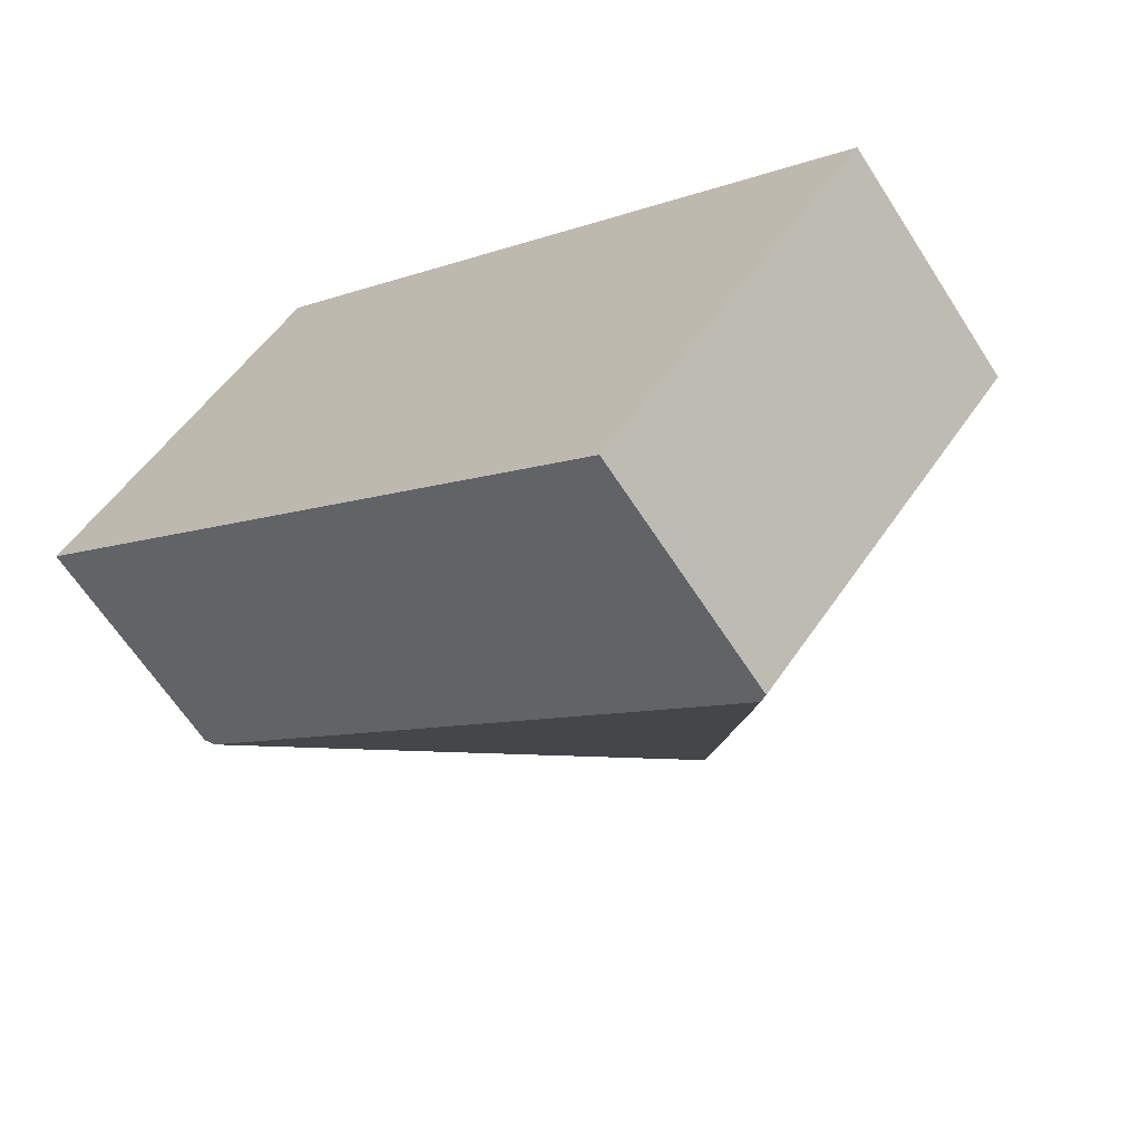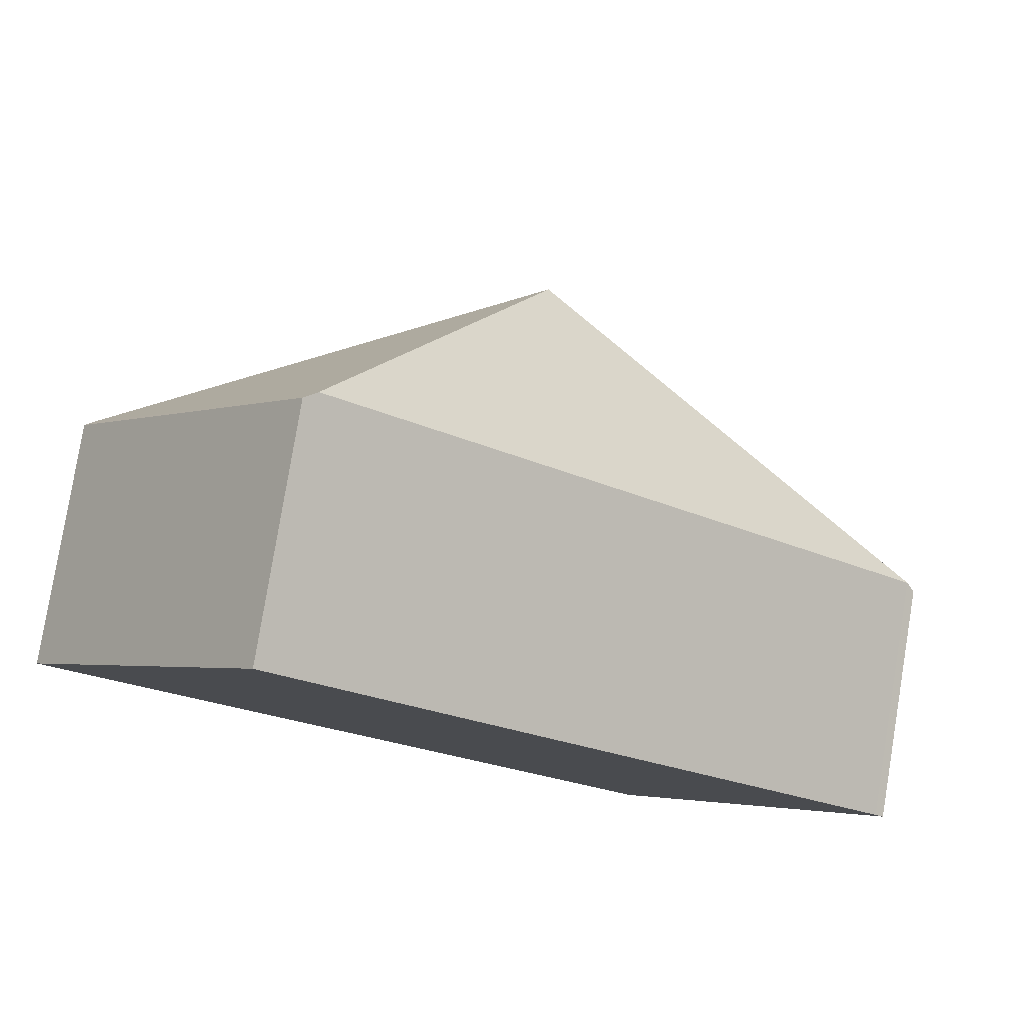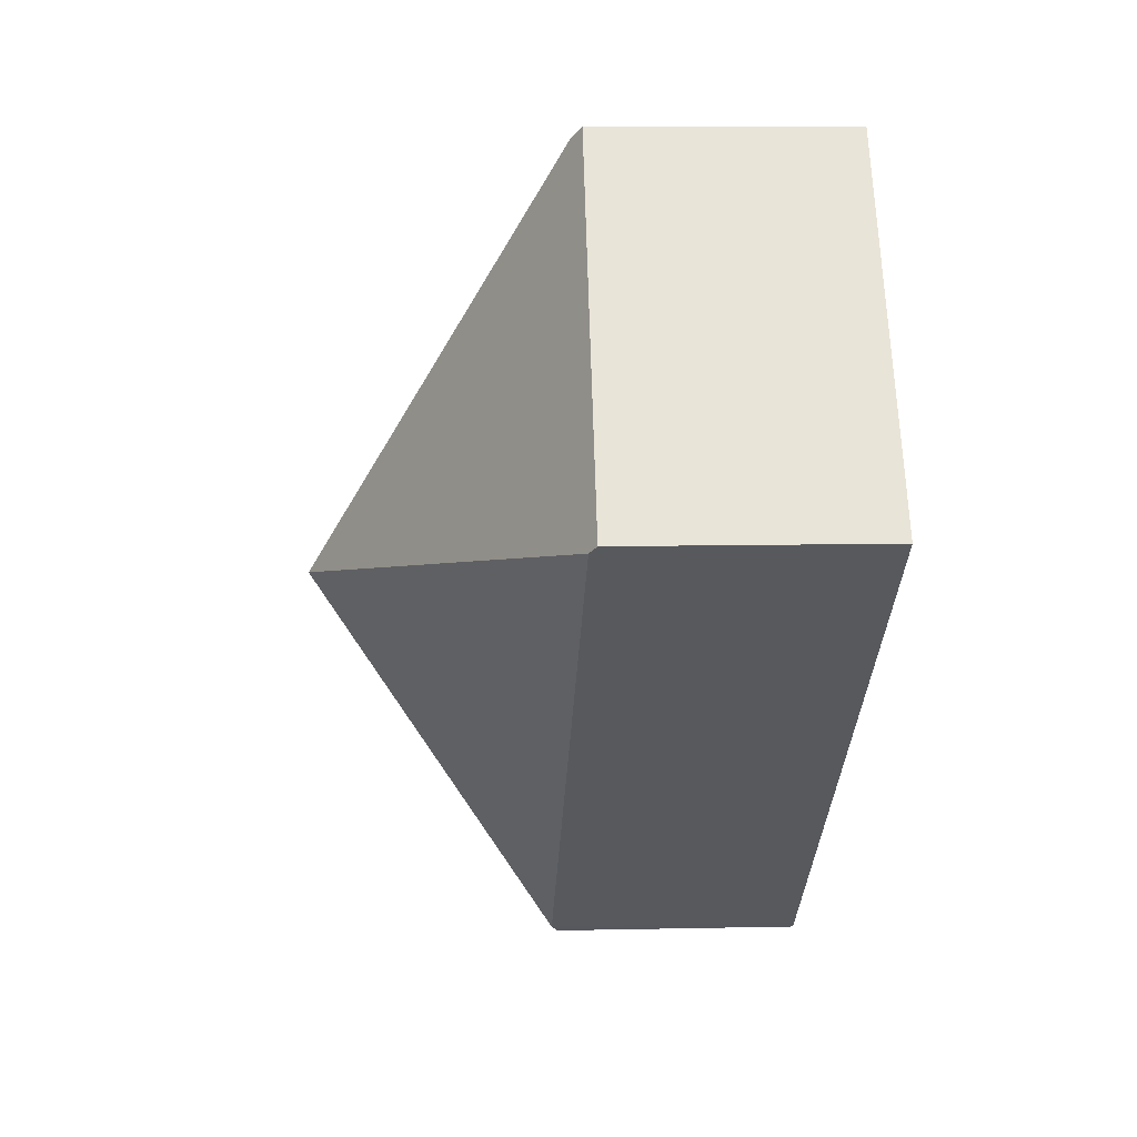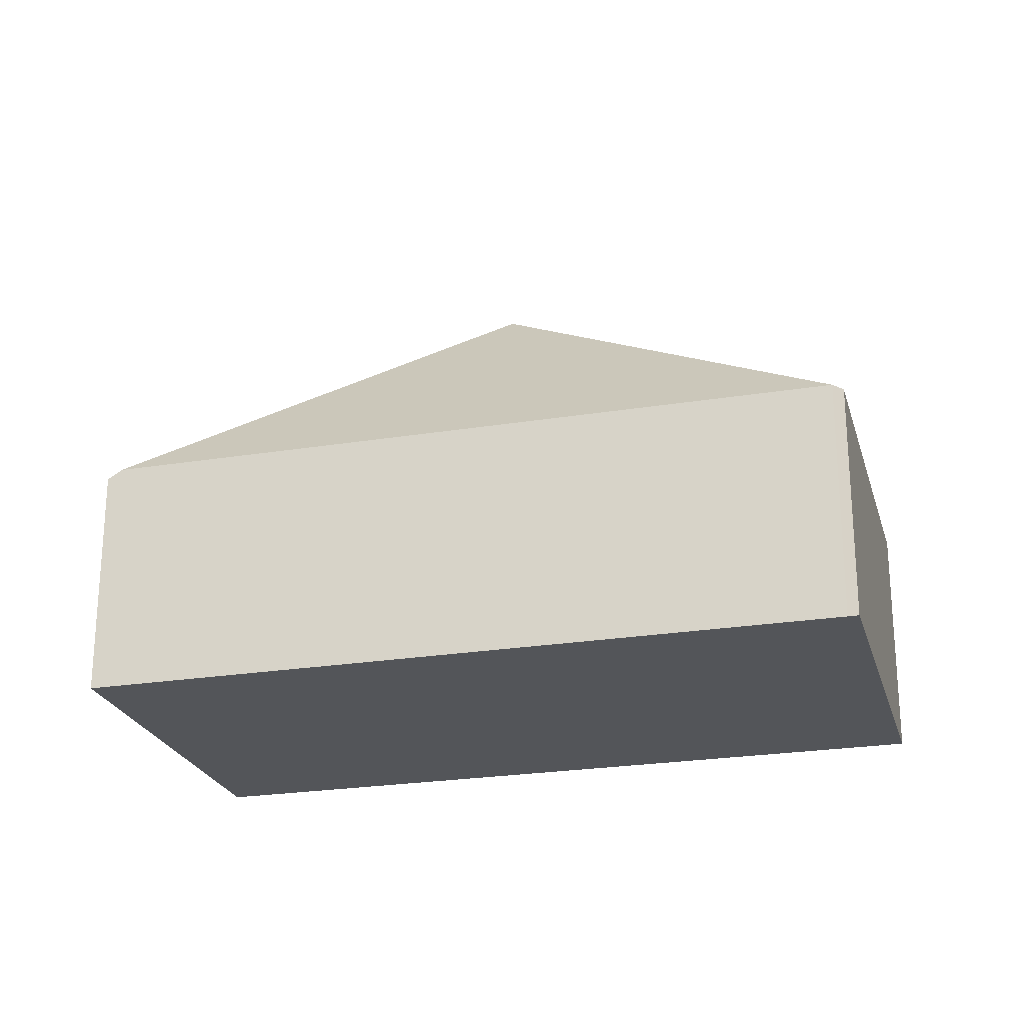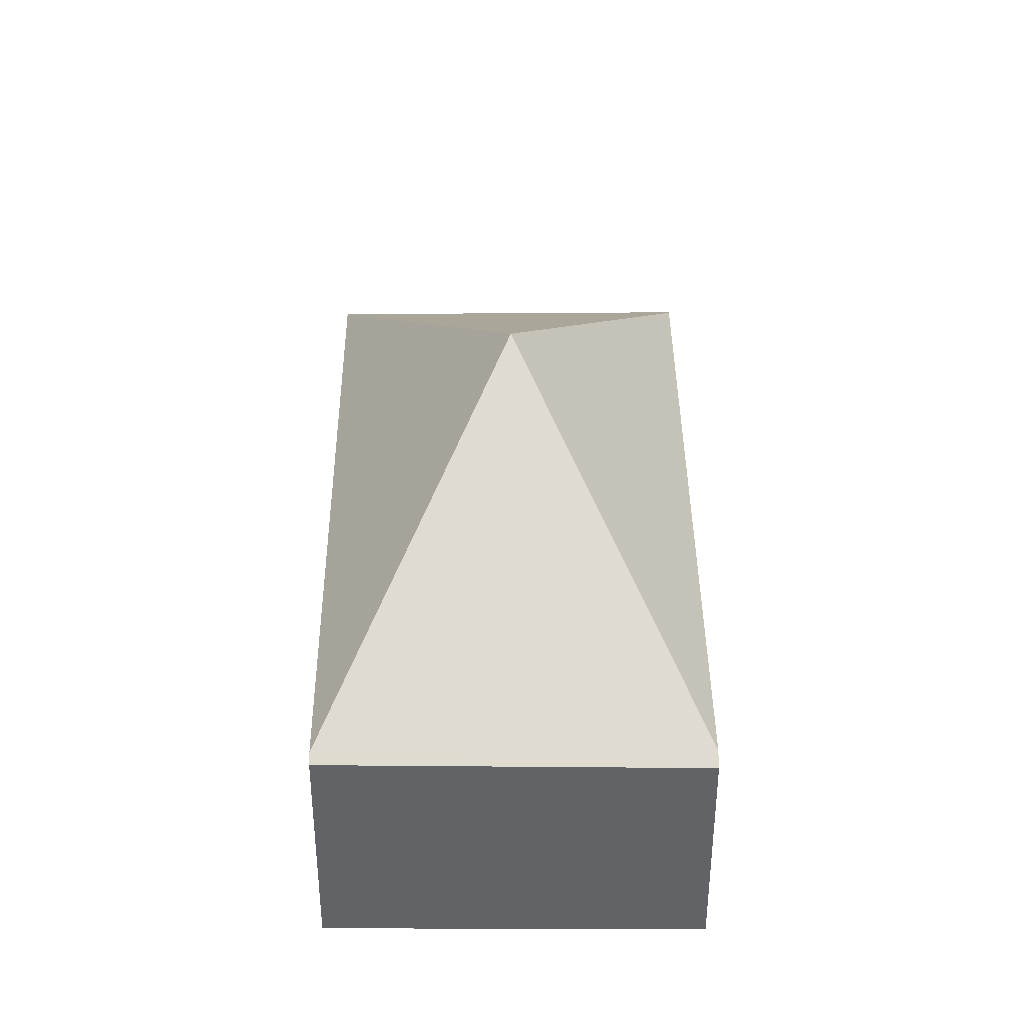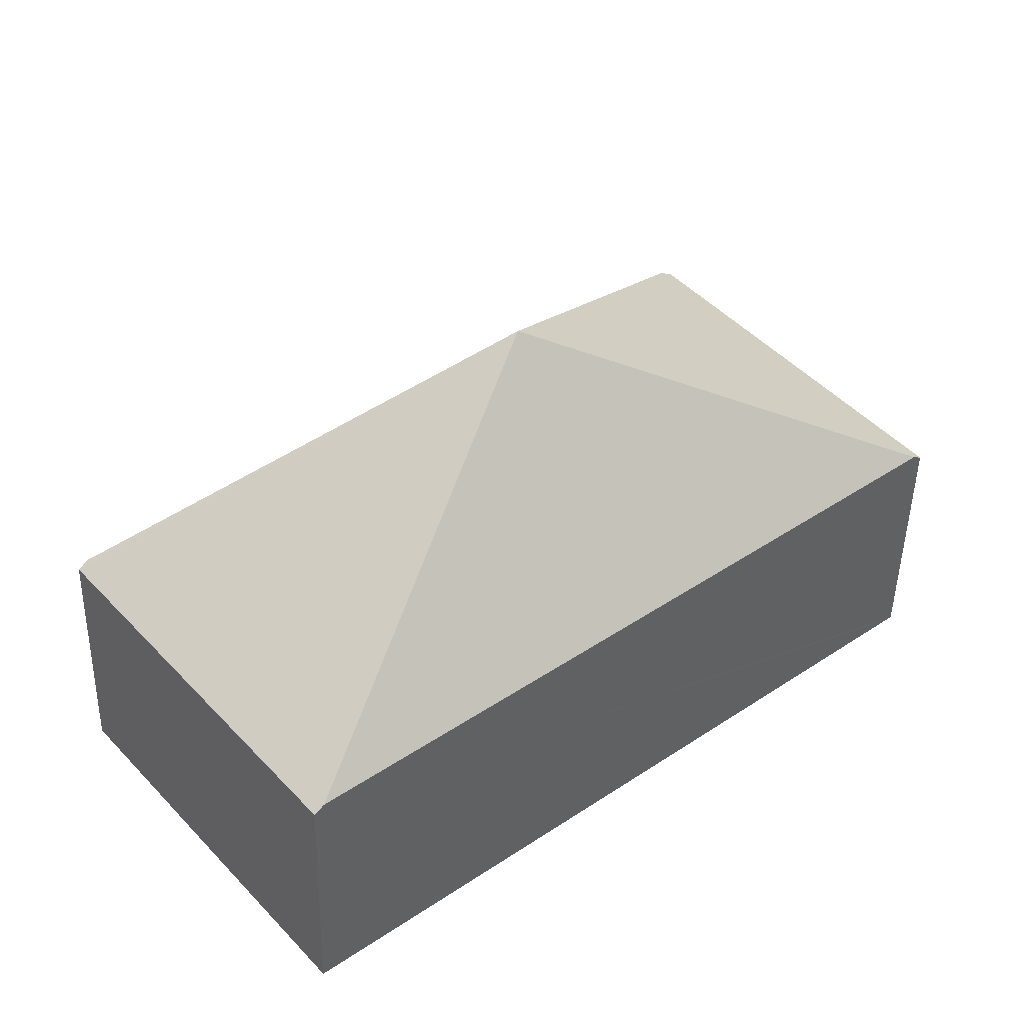
<metadata>
{"format":"obj","ext":"obj","renderer":"f3d","projection":"perspective","resolution":1024,"background":"white","views":[{"elev":-63.4,"azim":32.6,"up":"+Z"},{"elev":79.9,"azim":9.3,"up":"+Z"},{"elev":9.8,"azim":-93.2,"up":"+Z"},{"elev":-24.2,"azim":54.1,"up":"+Y"},{"elev":39.0,"azim":-51.4,"up":"+Y"},{"elev":-46.7,"azim":178.8,"up":"+Z"}]}
</metadata>
<code>
v  4.892 2.01 -3.977
v  7.018 1.957 -1.51
v  4.96 1.957 -4.032
v  3.504 3.896 -0.753
v  6.947 2.012 -1.453
v  0.067 2.016 -0.055
v  2.021 1.937 2.545
v  0 1.963 1.202e-16
v  2.117 2.012 2.467
v  0 0 0
v  0.067 3.368e-18 -0.055
v  4.892 2.435e-16 -3.977
v  4.96 2.469e-16 -4.032
v  2.021 -1.558e-16 2.545
v  2.117 -1.511e-16 2.467
v  6.947 8.897e-17 -1.453
v  7.018 9.246e-17 -1.51
g defaultobject
f 1 2 3
f 2 1 4
f 2 4 5
f 1 6 4
f 7 6 8
f 6 7 4
f 4 7 9
f 9 5 4
f 6 10 8
f 10 6 1
f 10 1 11
f 11 1 12
f 12 1 3
f 12 3 13
f 10 7 8
f 7 10 14
f 14 9 7
f 9 14 5
f 5 14 15
f 5 15 16
f 5 16 2
f 2 16 17
f 17 3 2
f 3 17 13
f 16 13 17
f 13 16 15
f 13 15 12
f 12 15 11
f 11 15 14
f 11 14 10

</code>
